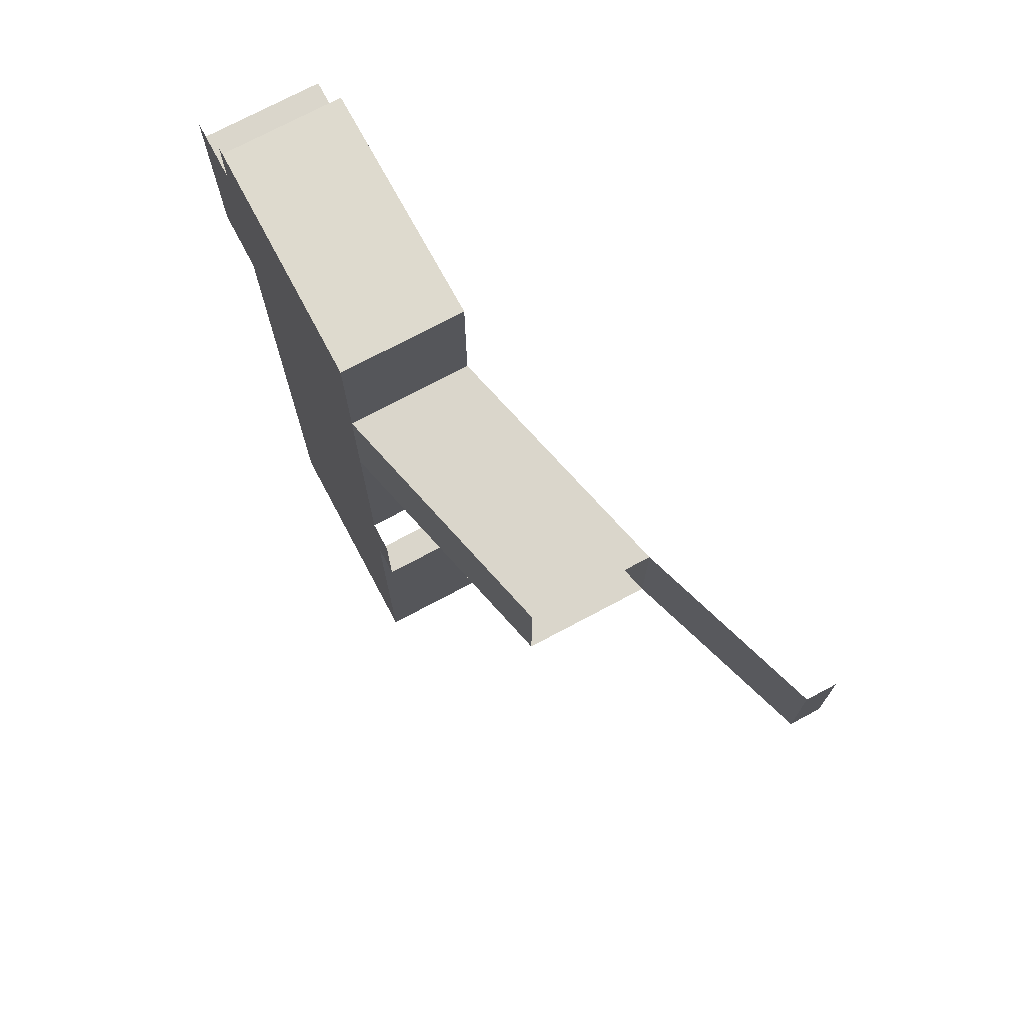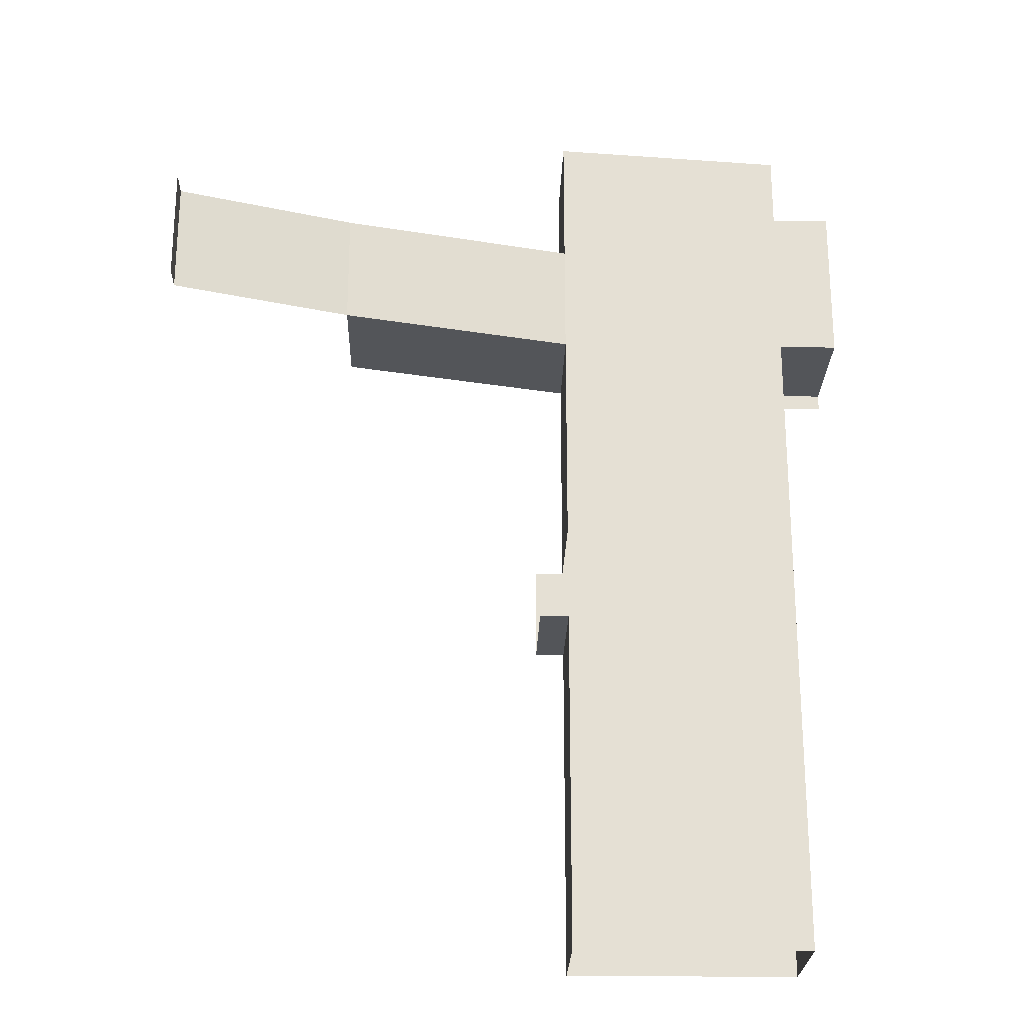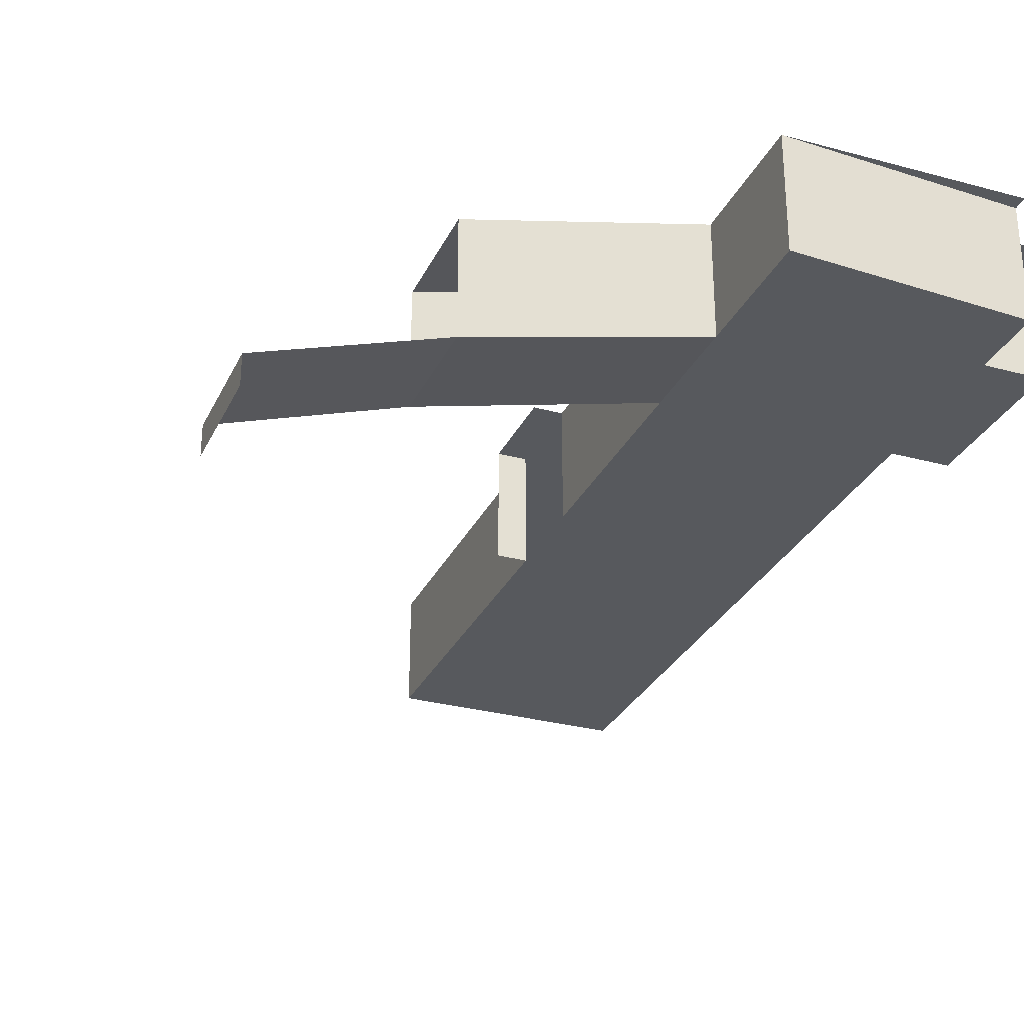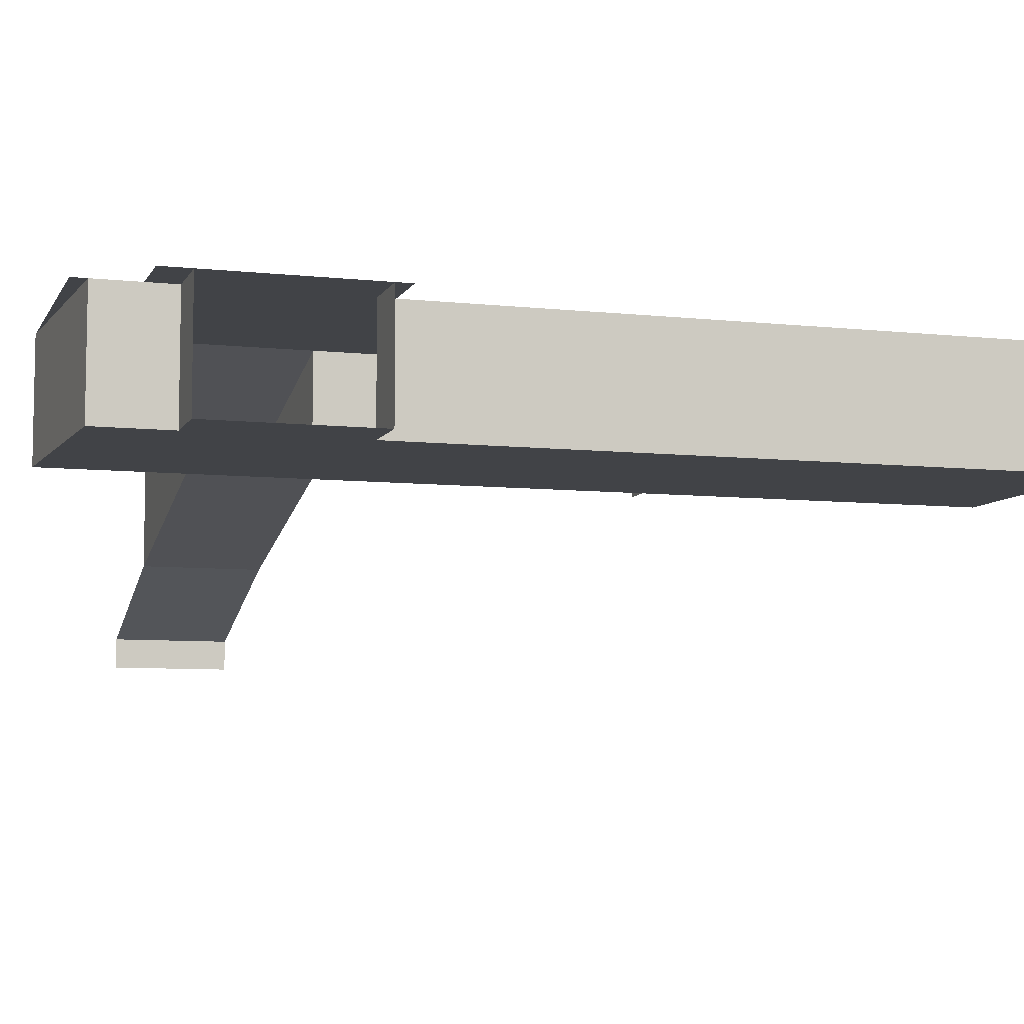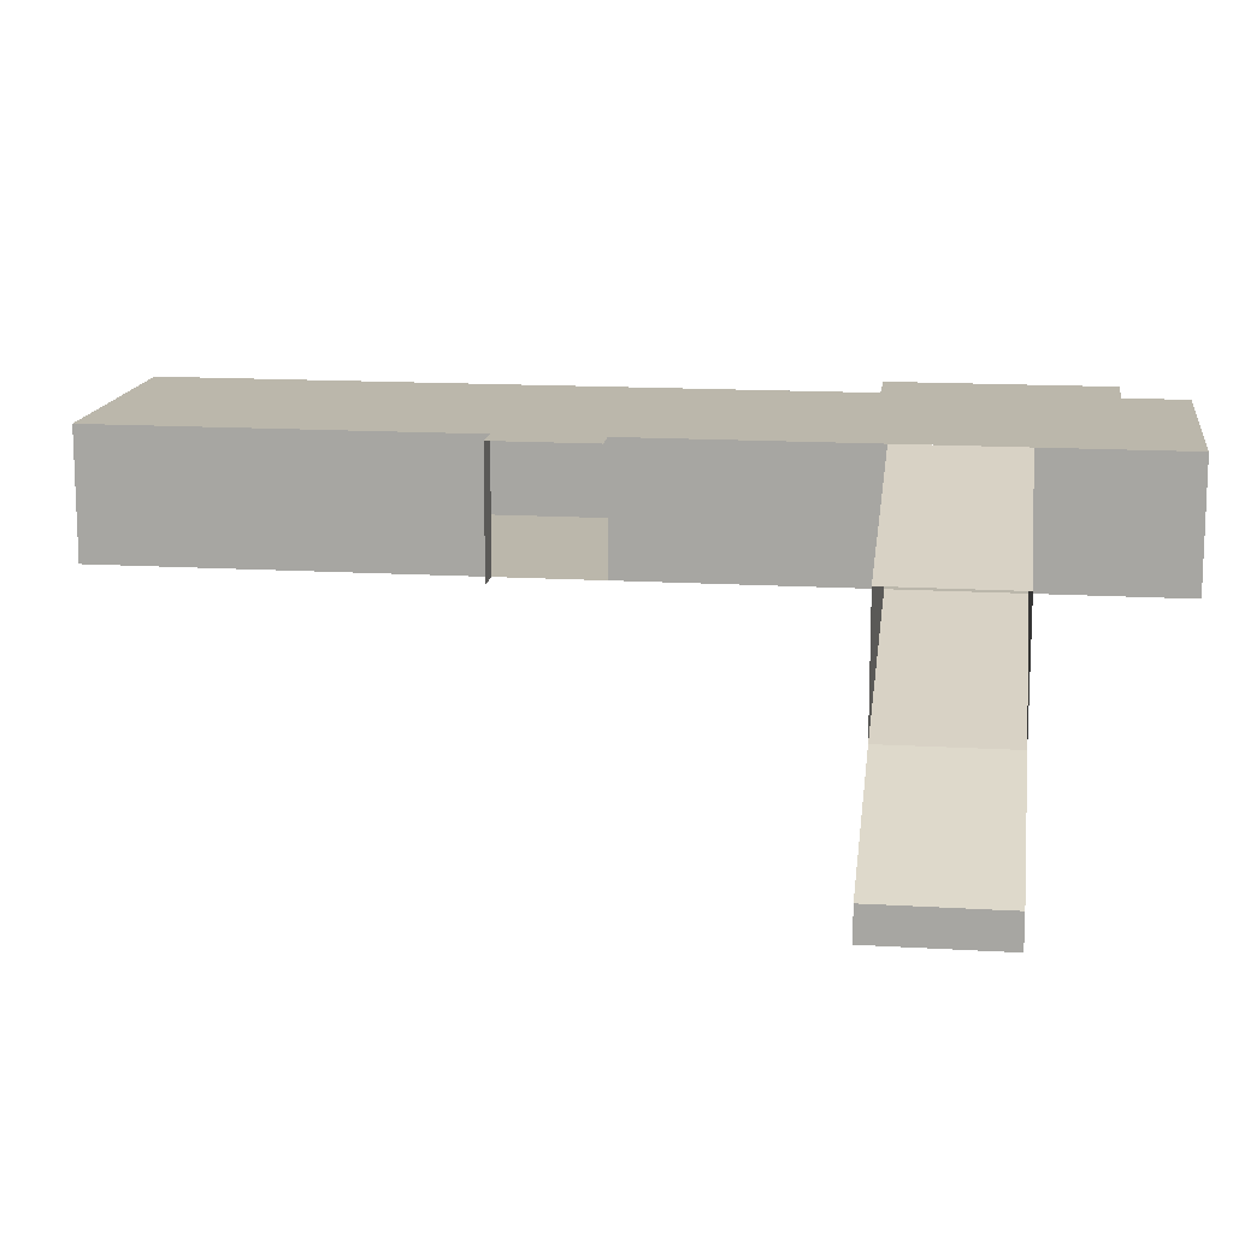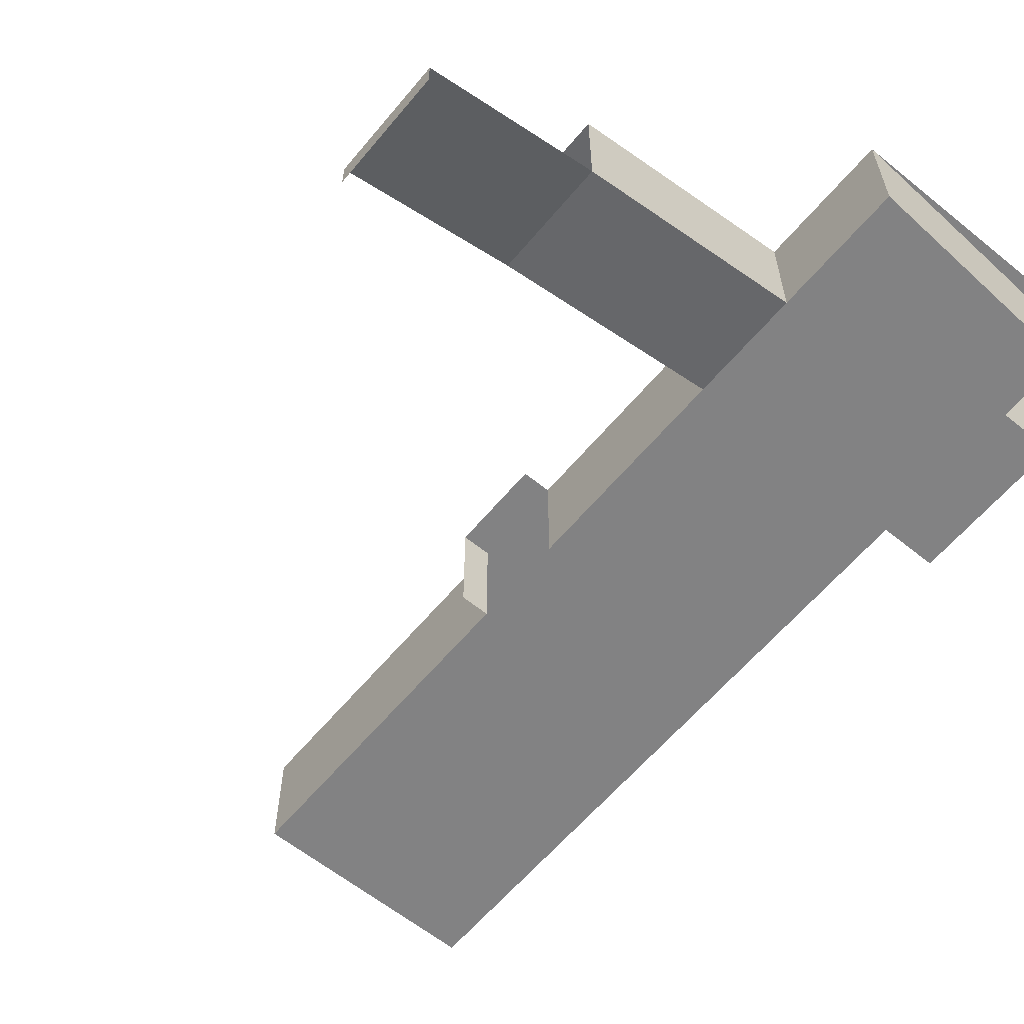
<metadata>
{"format":"obj","ext":"obj","renderer":"f3d","projection":"perspective","resolution":1024,"background":"white","views":[{"elev":73.8,"azim":-118.0,"up":"+Z"},{"elev":-24.0,"azim":-1.5,"up":"+Z"},{"elev":-29.6,"azim":-21.8,"up":"+Y"},{"elev":-7.3,"azim":72.6,"up":"+Y"},{"elev":14.2,"azim":-82.4,"up":"+Y"},{"elev":-60.8,"azim":-39.6,"up":"+Y"}]}
</metadata>
<code>
o Corridor
g Corridor
v -2 0 0
v -10 0 0.4286
v -10 0 -3.452
v -2 0 -3.452
v -18 -2 0.4286
v -18 -2 -3.452
v -2 0 2
v -10 0.0001001 2
v -18 2 -3.452
v -10 4 -3.452
v -2 2.48e-05 4.5
v -10 0.0002003 5
v -2 4 2
v -2 4 4.5
v -10 4 5
v -10 4 2
v -10 4 0.4286
v -18 2 0.4286
v -18 2 0.4286
v -10 4 -3.452
v -10 4 0.4286
v -18 2 -3.452
v -2 4 -3.452
v -2 4 -19
v -2 0 -19
v -10 0 -11
v -10 4 -11
v -10 0 -19
v -10 0 -14.24
v -10 4 -14.24
v -10 4 -19
v -11 4 -11
v -11 4 -14.24
v -11 0 -14.24
v -24 -4 0.4286
v -24 -4 -3.452
v -24 -5 0.4286
v -24 -5 -3.452
v -2 0 -26
v -10 0 -26
v -10 4 -26
v -2 4 -26
v -9.918e-05 4 -3.452
v -9.918e-05 0 -3.452
v -2 4 4.5
v 0 0.0001001 0
v 0 0.0001001 2
v -9.918e-05 4 2
v -2 4 -4
v -10 4 -4
v -2 4 3
v -10 4 3
v -2 4 5
v 0 4 -4
v 0 4 3
f 25 28 29
f 25 29 26
f 4 25 26
f 4 26 3
f 50 27 49
f 27 42 49
f 27 30 42
f 30 41 42
f 1 4 3
f 3 2 1
f 5 2 3
f 3 6 5
f 7 1 2
f 2 8 7
f 9 6 3
f 3 10 9
f 11 7 8
f 8 12 11
f 13 7 11
f 11 14 13
f 15 12 8
f 8 16 15
f 16 8 2
f 2 17 16
f 17 2 5
f 5 18 17
f 19 22 20
f 20 21 19
f 25 4 23
f 23 24 25
f 27 10 3
f 3 26 27
f 28 31 30
f 30 29 28
f 33 30 27
f 27 32 33
f 34 29 30
f 30 33 34
f 35 5 6
f 6 36 35
f 37 35 36
f 36 38 37
f 40 28 25
f 25 39 40
f 41 31 28
f 28 40 41
f 39 25 24
f 24 42 39
f 43 23 4
f 4 44 43
f 45 11 12
f 12 15 45
f 44 4 1
f 1 46 44
f 46 1 7
f 7 47 46
f 47 7 13
f 13 48 47
f 51 52 50
f 50 49 51
f 53 15 52
f 52 51 53
f 54 55 51
f 51 49 54

</code>
